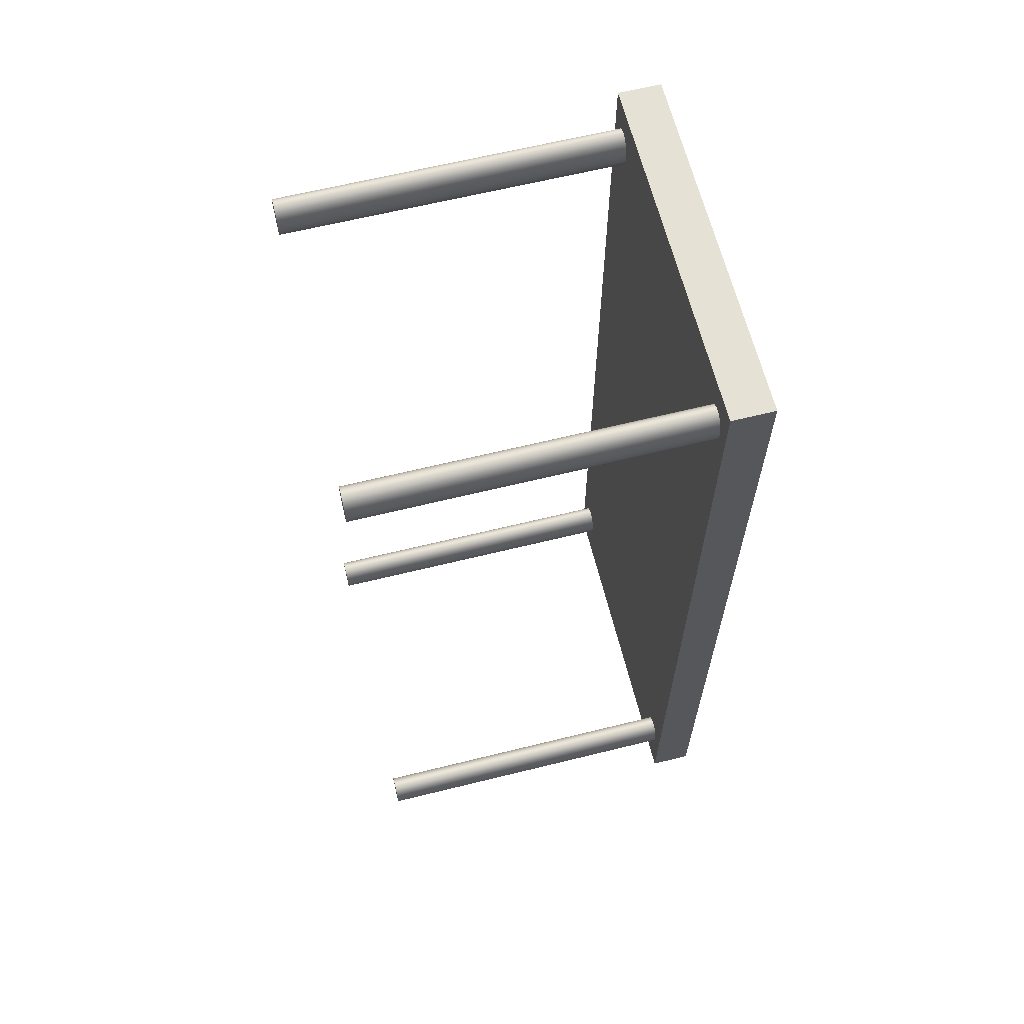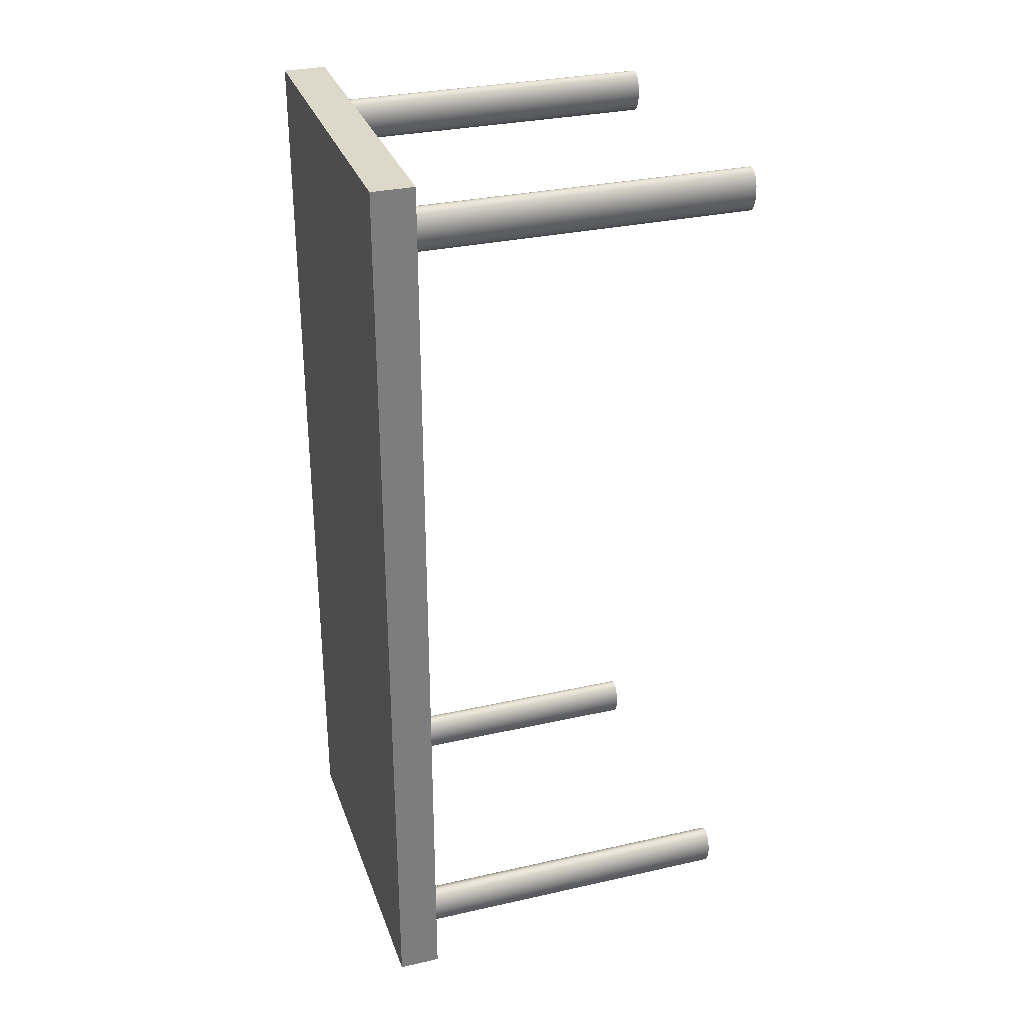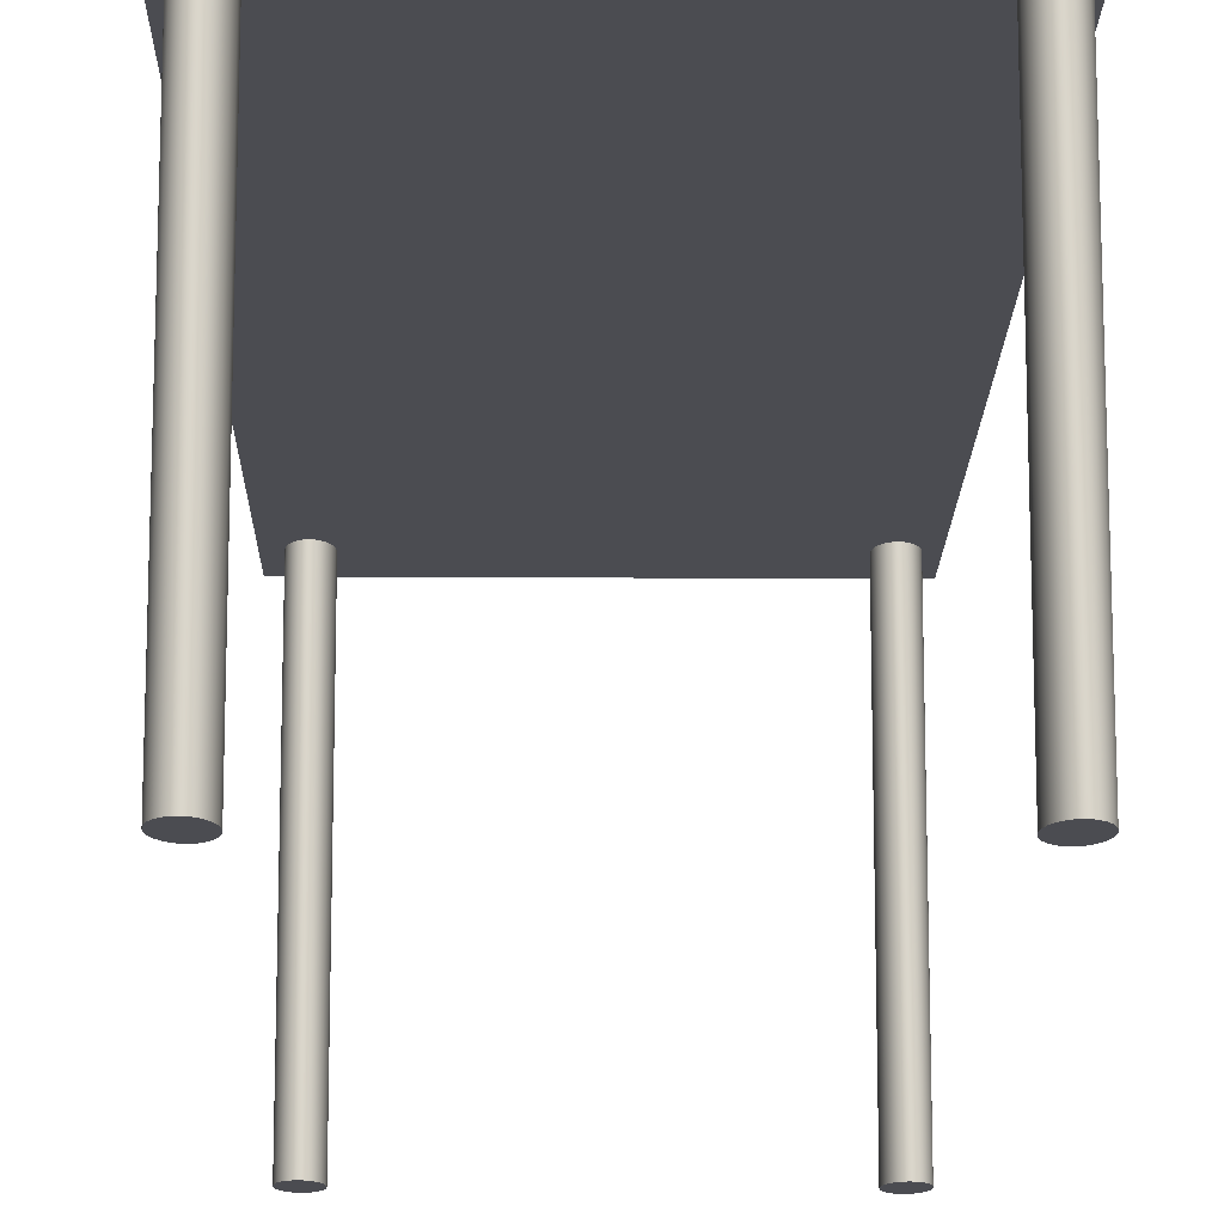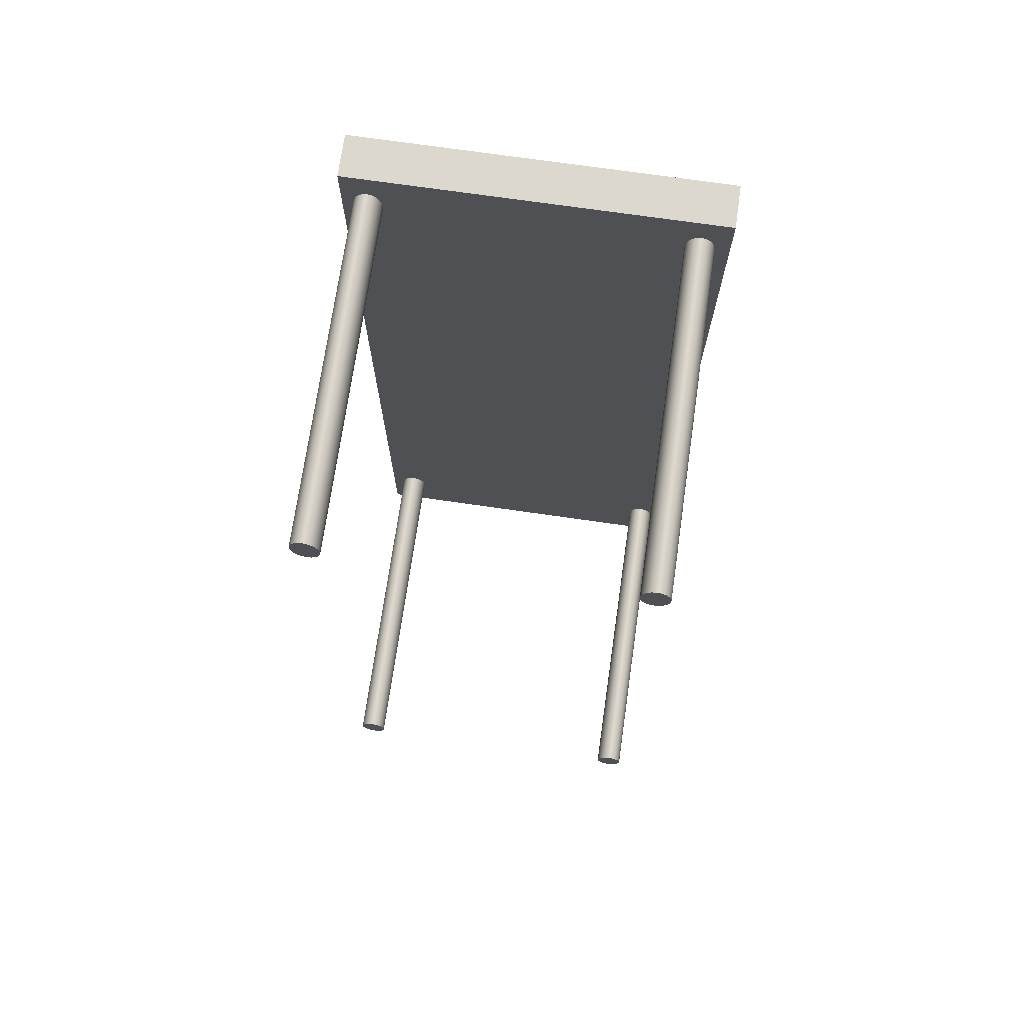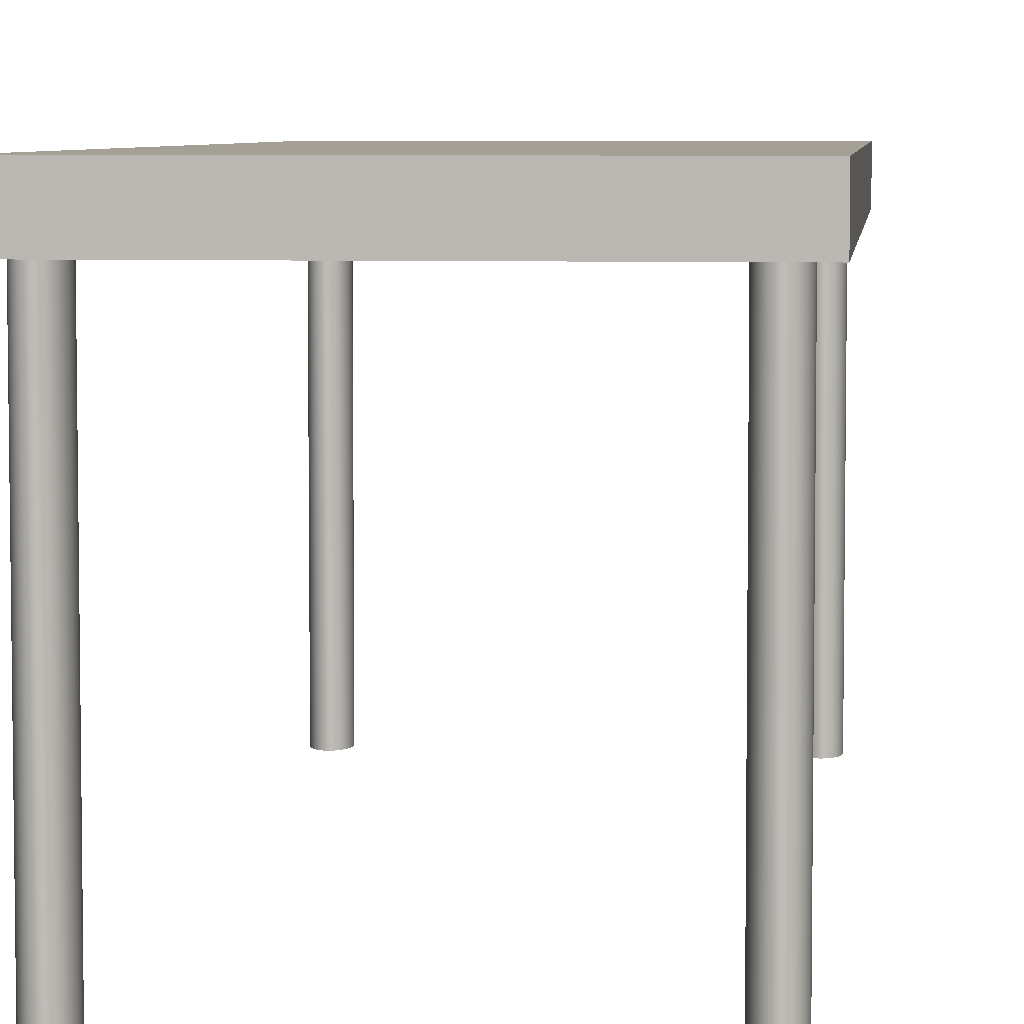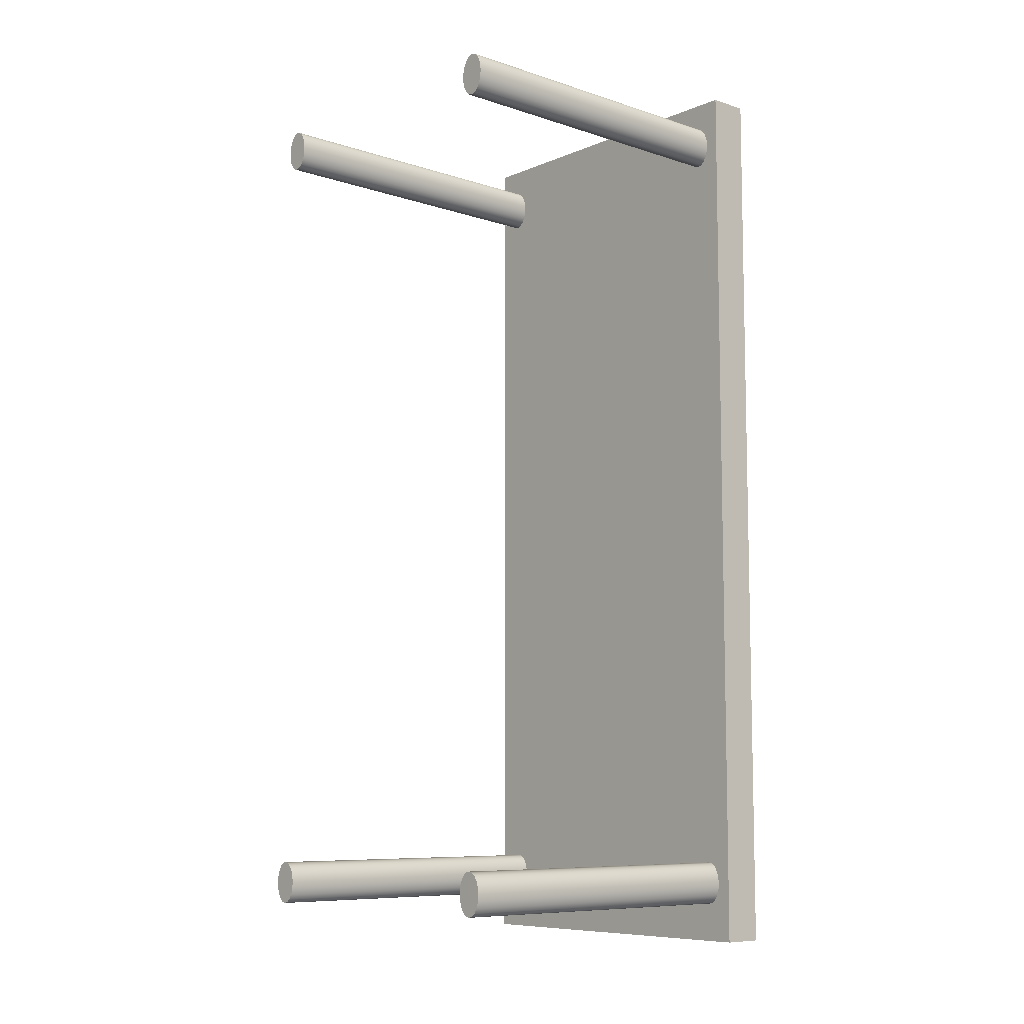
<metadata>
{"format":"obj","ext":"obj","renderer":"f3d","projection":"perspective","resolution":1024,"background":"white","views":[{"elev":64.1,"azim":76.0,"up":"+Z"},{"elev":31.0,"azim":-107.8,"up":"+Z"},{"elev":-15.4,"azim":179.2,"up":"+Y"},{"elev":72.6,"azim":8.2,"up":"+Z"},{"elev":5.7,"azim":5.7,"up":"+Y"},{"elev":-8.5,"azim":48.6,"up":"+Z"}]}
</metadata>
<code>
g default
v 1.836 3.43 4.792
v 1.833 3.43 -4.669
v 1.836 3.858 4.792
v 1.833 3.858 -4.669
v -1.833 3.858 4.793
v -1.836 3.858 -4.667
v -1.833 3.43 4.793
v -1.836 3.43 -4.667
v 1.511 0.008522 4.073
v 1.472 0.008522 4.104
v 1.441 0.008522 4.153
v 1.421 0.008522 4.214
v 1.414 0.008522 4.282
v 1.421 0.008522 4.35
v 1.441 0.008522 4.411
v 1.472 0.008522 4.46
v 1.512 0.008522 4.491
v 1.555 0.008522 4.502
v 1.598 0.008522 4.491
v 1.637 0.008522 4.46
v 1.668 0.008522 4.411
v 1.688 0.008522 4.35
v 1.695 0.008522 4.282
v 1.688 0.008522 4.214
v 1.668 0.008522 4.153
v 1.637 0.008522 4.104
v 1.598 0.008522 4.073
v 1.555 0.008522 4.062
v 1.511 3.644 4.073
v 1.472 3.644 4.104
v 1.441 3.644 4.153
v 1.421 3.644 4.214
v 1.414 3.644 4.282
v 1.421 3.644 4.35
v 1.441 3.644 4.411
v 1.472 3.644 4.46
v 1.512 3.644 4.491
v 1.555 3.644 4.502
v 1.598 3.644 4.491
v 1.637 3.644 4.46
v 1.668 3.644 4.411
v 1.688 3.644 4.35
v 1.695 3.644 4.282
v 1.688 3.644 4.214
v 1.668 3.644 4.153
v 1.637 3.644 4.104
v 1.598 3.644 4.073
v 1.555 3.644 4.062
v 1.555 0.008522 4.282
v 1.555 3.644 4.337
v -1.626 0.008522 4.074
v -1.666 0.008522 4.105
v -1.697 0.008522 4.154
v -1.717 0.008522 4.215
v -1.723 0.008522 4.283
v -1.717 0.008522 4.351
v -1.697 0.008522 4.412
v -1.665 0.008522 4.461
v -1.626 0.008522 4.492
v -1.583 0.008522 4.503
v -1.54 0.008522 4.492
v -1.5 0.008522 4.461
v -1.469 0.008522 4.412
v -1.449 0.008522 4.351
v -1.443 0.008522 4.283
v -1.449 0.008522 4.215
v -1.469 0.008522 4.154
v -1.501 0.008522 4.105
v -1.54 0.008522 4.074
v -1.583 0.008522 4.063
v -1.626 3.644 4.074
v -1.666 3.644 4.105
v -1.697 3.644 4.154
v -1.717 3.644 4.215
v -1.723 3.644 4.283
v -1.717 3.644 4.351
v -1.697 3.644 4.412
v -1.665 3.644 4.461
v -1.626 3.644 4.492
v -1.583 3.644 4.503
v -1.54 3.644 4.492
v -1.5 3.644 4.461
v -1.469 3.644 4.412
v -1.449 3.644 4.351
v -1.443 3.644 4.283
v -1.449 3.644 4.215
v -1.469 3.644 4.154
v -1.501 3.644 4.105
v -1.54 3.644 4.074
v -1.583 3.644 4.063
v -1.583 0.008522 4.283
v -1.483 3.644 4.338
v 1.509 0.008522 -4.26
v 1.469 0.008522 -4.228
v 1.438 0.008522 -4.18
v 1.418 0.008522 -4.118
v 1.412 0.008522 -4.05
v 1.418 0.008522 -3.982
v 1.438 0.008522 -3.921
v 1.469 0.008522 -3.872
v 1.509 0.008522 -3.841
v 1.552 0.008522 -3.83
v 1.595 0.008522 -3.841
v 1.635 0.008522 -3.872
v 1.666 0.008522 -3.921
v 1.686 0.008522 -3.982
v 1.692 0.008522 -4.05
v 1.686 0.008522 -4.118
v 1.666 0.008522 -4.18
v 1.634 0.008522 -4.228
v 1.595 0.008522 -4.26
v 1.552 0.008522 -4.27
v 1.509 3.644 -4.26
v 1.469 3.644 -4.228
v 1.438 3.644 -4.18
v 1.418 3.644 -4.118
v 1.412 3.644 -4.05
v 1.418 3.644 -3.982
v 1.438 3.644 -3.921
v 1.469 3.644 -3.872
v 1.509 3.644 -3.841
v 1.552 3.644 -3.83
v 1.595 3.644 -3.841
v 1.635 3.644 -3.872
v 1.666 3.644 -3.921
v 1.686 3.644 -3.982
v 1.692 3.644 -4.05
v 1.686 3.644 -4.118
v 1.666 3.644 -4.18
v 1.634 3.644 -4.228
v 1.595 3.644 -4.26
v 1.552 3.644 -4.27
v 1.552 0.008522 -4.05
v 1.552 3.644 -4.05
v -1.61 0.008522 -4.258
v -1.649 0.008522 -4.227
v -1.68 0.008522 -4.179
v -1.7 0.008522 -4.117
v -1.707 0.008522 -4.049
v -1.7 0.008522 -3.981
v -1.68 0.008522 -3.92
v -1.649 0.008522 -3.871
v -1.61 0.008522 -3.84
v -1.566 0.008522 -3.829
v -1.523 0.008522 -3.84
v -1.484 0.008522 -3.871
v -1.453 0.008522 -3.92
v -1.433 0.008522 -3.981
v -1.426 0.008522 -4.049
v -1.433 0.008522 -4.117
v -1.453 0.008522 -4.179
v -1.484 0.008522 -4.227
v -1.523 0.008522 -4.259
v -1.566 0.008522 -4.269
v -1.61 3.644 -4.258
v -1.649 3.644 -4.227
v -1.68 3.644 -4.179
v -1.7 3.644 -4.117
v -1.707 3.644 -4.049
v -1.7 3.644 -3.981
v -1.68 3.644 -3.92
v -1.649 3.644 -3.871
v -1.61 3.644 -3.84
v -1.566 3.644 -3.829
v -1.523 3.644 -3.84
v -1.484 3.644 -3.871
v -1.453 3.644 -3.92
v -1.433 3.644 -3.981
v -1.426 3.644 -4.049
v -1.433 3.644 -4.117
v -1.453 3.644 -4.179
v -1.484 3.644 -4.227
v -1.523 3.644 -4.259
v -1.566 3.644 -4.269
v -1.566 0.008522 -4.049
v -1.467 3.644 -4.049
g polySurface91
f 1 2 3
f 3 2 4
f 3 4 5
f 5 4 6
f 5 6 7
f 7 6 8
f 7 8 1
f 1 8 2
f 2 8 4
f 4 8 6
f 7 1 5
f 5 1 3
f 9 10 29
f 29 10 30
f 10 11 30
f 30 11 31
f 11 12 31
f 31 12 32
f 12 13 32
f 32 13 33
f 13 14 33
f 33 14 34
f 14 15 34
f 34 15 35
f 15 16 35
f 35 16 36
f 16 17 36
f 36 17 37
f 17 18 37
f 37 18 38
f 18 19 38
f 38 19 39
f 19 20 39
f 39 20 40
f 20 21 40
f 40 21 41
f 21 22 41
f 41 22 42
f 22 23 42
f 42 23 43
f 23 24 43
f 43 24 44
f 24 25 44
f 44 25 45
f 25 26 45
f 45 26 46
f 26 27 46
f 46 27 47
f 27 28 47
f 47 28 48
f 28 9 48
f 48 9 29
f 10 9 49
f 11 10 49
f 12 11 49
f 13 12 49
f 14 13 49
f 15 14 49
f 16 15 49
f 17 16 49
f 18 17 49
f 19 18 49
f 20 19 49
f 21 20 49
f 22 21 49
f 23 22 49
f 24 23 49
f 25 24 49
f 26 25 49
f 27 26 49
f 28 27 49
f 9 28 49
f 29 30 50
f 30 31 50
f 31 32 50
f 32 33 50
f 33 34 50
f 34 35 50
f 35 36 50
f 36 37 50
f 37 38 50
f 38 39 50
f 39 40 50
f 40 41 50
f 41 42 50
f 42 43 50
f 43 44 50
f 44 45 50
f 45 46 50
f 46 47 50
f 47 48 50
f 48 29 50
f 51 52 71
f 71 52 72
f 52 53 72
f 72 53 73
f 53 54 73
f 73 54 74
f 54 55 74
f 74 55 75
f 55 56 75
f 75 56 76
f 56 57 76
f 76 57 77
f 57 58 77
f 77 58 78
f 58 59 78
f 78 59 79
f 59 60 79
f 79 60 80
f 60 61 80
f 80 61 81
f 61 62 81
f 81 62 82
f 62 63 82
f 82 63 83
f 63 64 83
f 83 64 84
f 64 65 84
f 84 65 85
f 65 66 85
f 85 66 86
f 66 67 86
f 86 67 87
f 67 68 87
f 87 68 88
f 68 69 88
f 88 69 89
f 69 70 89
f 89 70 90
f 70 51 90
f 90 51 71
f 52 51 91
f 53 52 91
f 54 53 91
f 55 54 91
f 56 55 91
f 57 56 91
f 58 57 91
f 59 58 91
f 60 59 91
f 61 60 91
f 62 61 91
f 63 62 91
f 64 63 91
f 65 64 91
f 66 65 91
f 67 66 91
f 68 67 91
f 69 68 91
f 70 69 91
f 51 70 91
f 71 72 92
f 72 73 92
f 73 74 92
f 74 75 92
f 75 76 92
f 76 77 92
f 77 78 92
f 78 79 92
f 79 80 92
f 80 81 92
f 81 82 92
f 82 83 92
f 83 84 92
f 84 85 92
f 85 86 92
f 86 87 92
f 87 88 92
f 88 89 92
f 89 90 92
f 90 71 92
f 93 94 113
f 113 94 114
f 94 95 114
f 114 95 115
f 95 96 115
f 115 96 116
f 96 97 116
f 116 97 117
f 97 98 117
f 117 98 118
f 98 99 118
f 118 99 119
f 99 100 119
f 119 100 120
f 100 101 120
f 120 101 121
f 101 102 121
f 121 102 122
f 102 103 122
f 122 103 123
f 103 104 123
f 123 104 124
f 104 105 124
f 124 105 125
f 105 106 125
f 125 106 126
f 106 107 126
f 126 107 127
f 107 108 127
f 127 108 128
f 108 109 128
f 128 109 129
f 109 110 129
f 129 110 130
f 110 111 130
f 130 111 131
f 111 112 131
f 131 112 132
f 112 93 132
f 132 93 113
f 94 93 133
f 95 94 133
f 96 95 133
f 97 96 133
f 98 97 133
f 99 98 133
f 100 99 133
f 101 100 133
f 102 101 133
f 103 102 133
f 104 103 133
f 105 104 133
f 106 105 133
f 107 106 133
f 108 107 133
f 109 108 133
f 110 109 133
f 111 110 133
f 112 111 133
f 93 112 133
f 113 114 134
f 114 115 134
f 115 116 134
f 116 117 134
f 117 118 134
f 118 119 134
f 119 120 134
f 120 121 134
f 121 122 134
f 122 123 134
f 123 124 134
f 124 125 134
f 125 126 134
f 126 127 134
f 127 128 134
f 128 129 134
f 129 130 134
f 130 131 134
f 131 132 134
f 132 113 134
f 135 136 155
f 155 136 156
f 136 137 156
f 156 137 157
f 137 138 157
f 157 138 158
f 138 139 158
f 158 139 159
f 139 140 159
f 159 140 160
f 140 141 160
f 160 141 161
f 141 142 161
f 161 142 162
f 142 143 162
f 162 143 163
f 143 144 163
f 163 144 164
f 144 145 164
f 164 145 165
f 145 146 165
f 165 146 166
f 146 147 166
f 166 147 167
f 147 148 167
f 167 148 168
f 148 149 168
f 168 149 169
f 149 150 169
f 169 150 170
f 150 151 170
f 170 151 171
f 151 152 171
f 171 152 172
f 152 153 172
f 172 153 173
f 153 154 173
f 173 154 174
f 154 135 174
f 174 135 155
f 136 135 175
f 137 136 175
f 138 137 175
f 139 138 175
f 140 139 175
f 141 140 175
f 142 141 175
f 143 142 175
f 144 143 175
f 145 144 175
f 146 145 175
f 147 146 175
f 148 147 175
f 149 148 175
f 150 149 175
f 151 150 175
f 152 151 175
f 153 152 175
f 154 153 175
f 135 154 175
f 155 156 176
f 156 157 176
f 157 158 176
f 158 159 176
f 159 160 176
f 160 161 176
f 161 162 176
f 162 163 176
f 163 164 176
f 164 165 176
f 165 166 176
f 166 167 176
f 167 168 176
f 168 169 176
f 169 170 176
f 170 171 176
f 171 172 176
f 172 173 176
f 173 174 176
f 174 155 176

</code>
